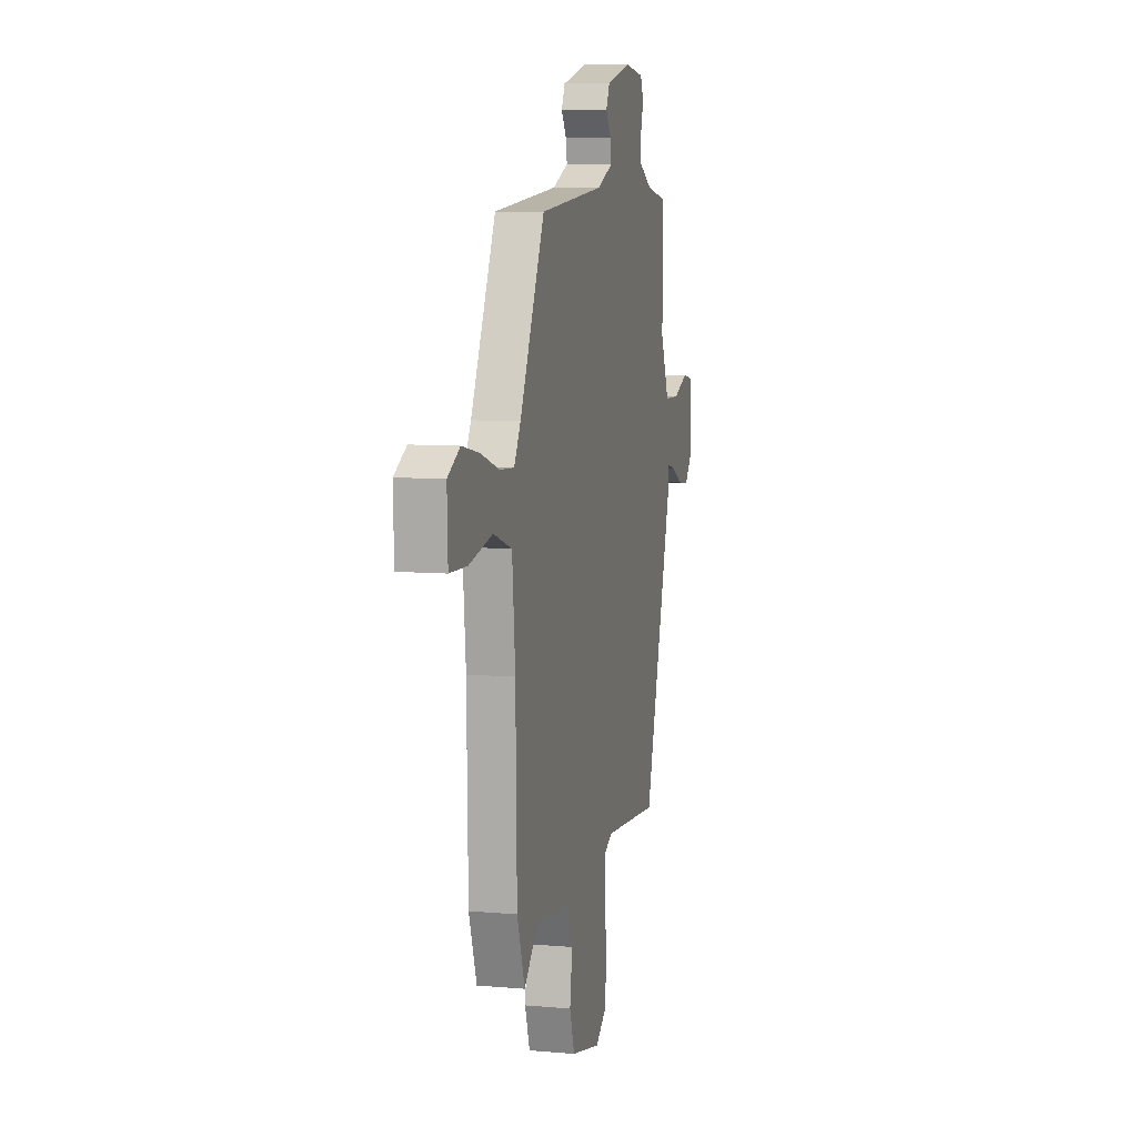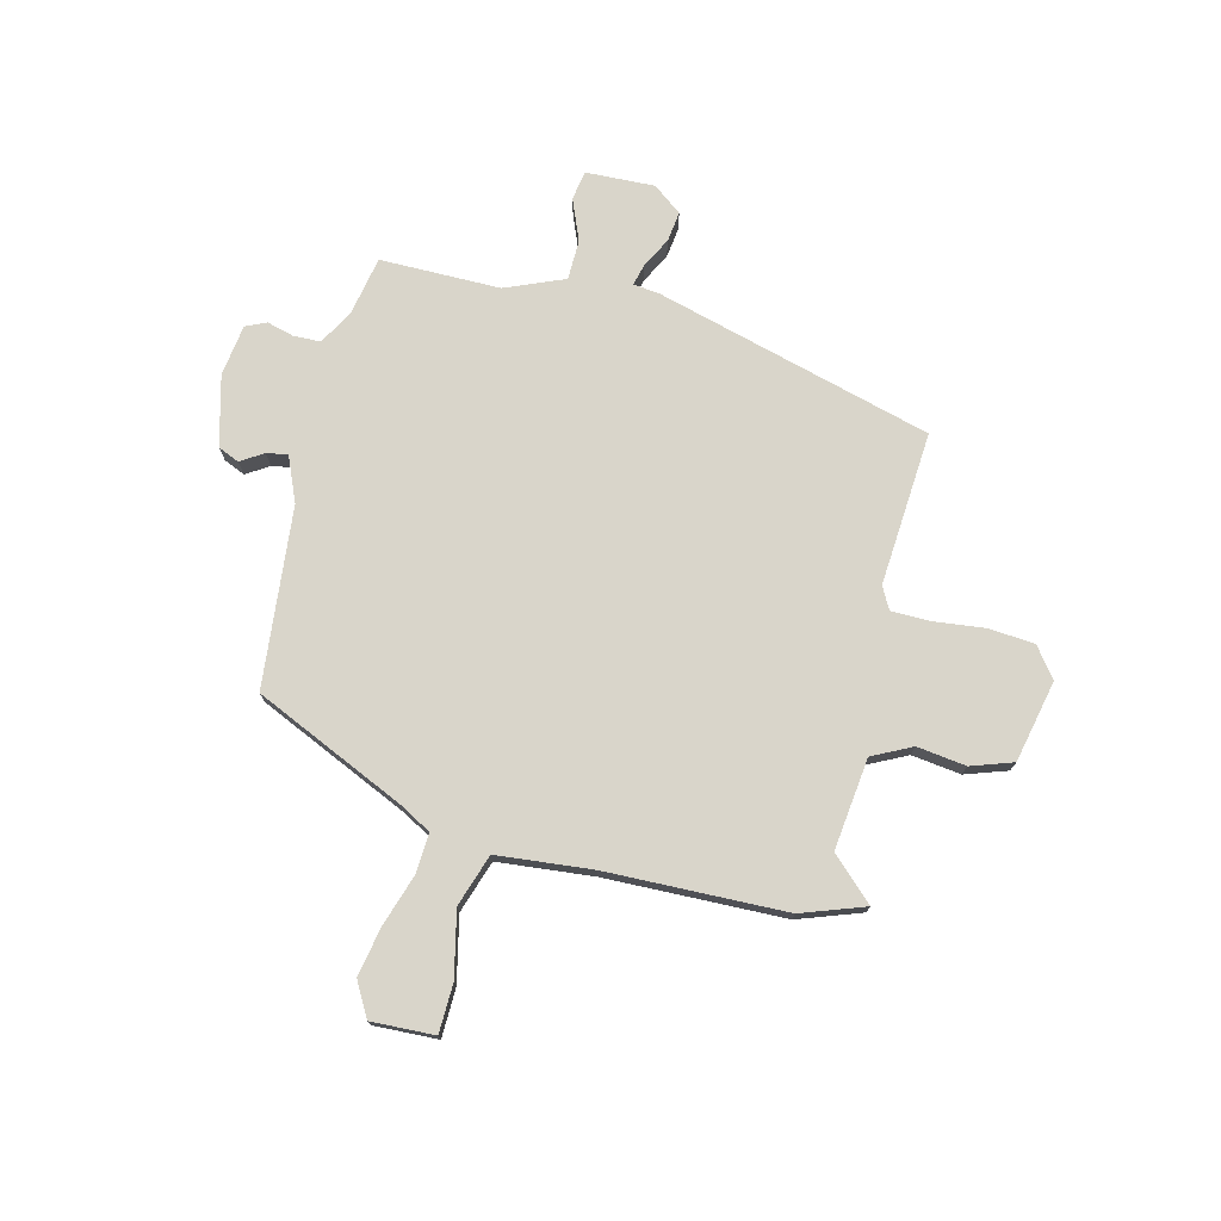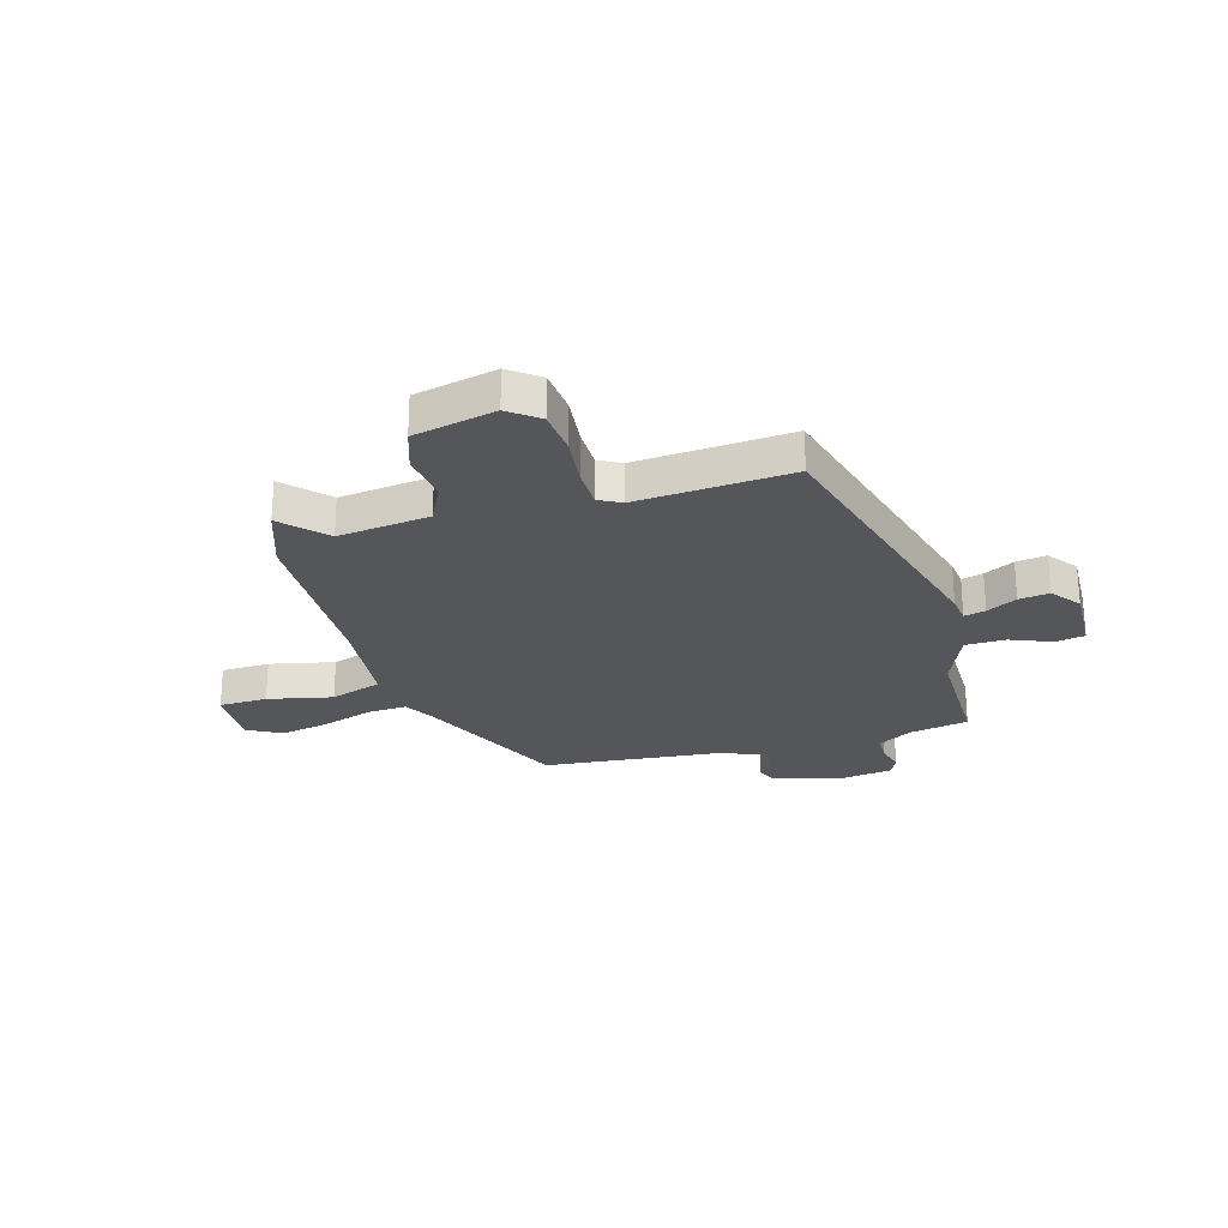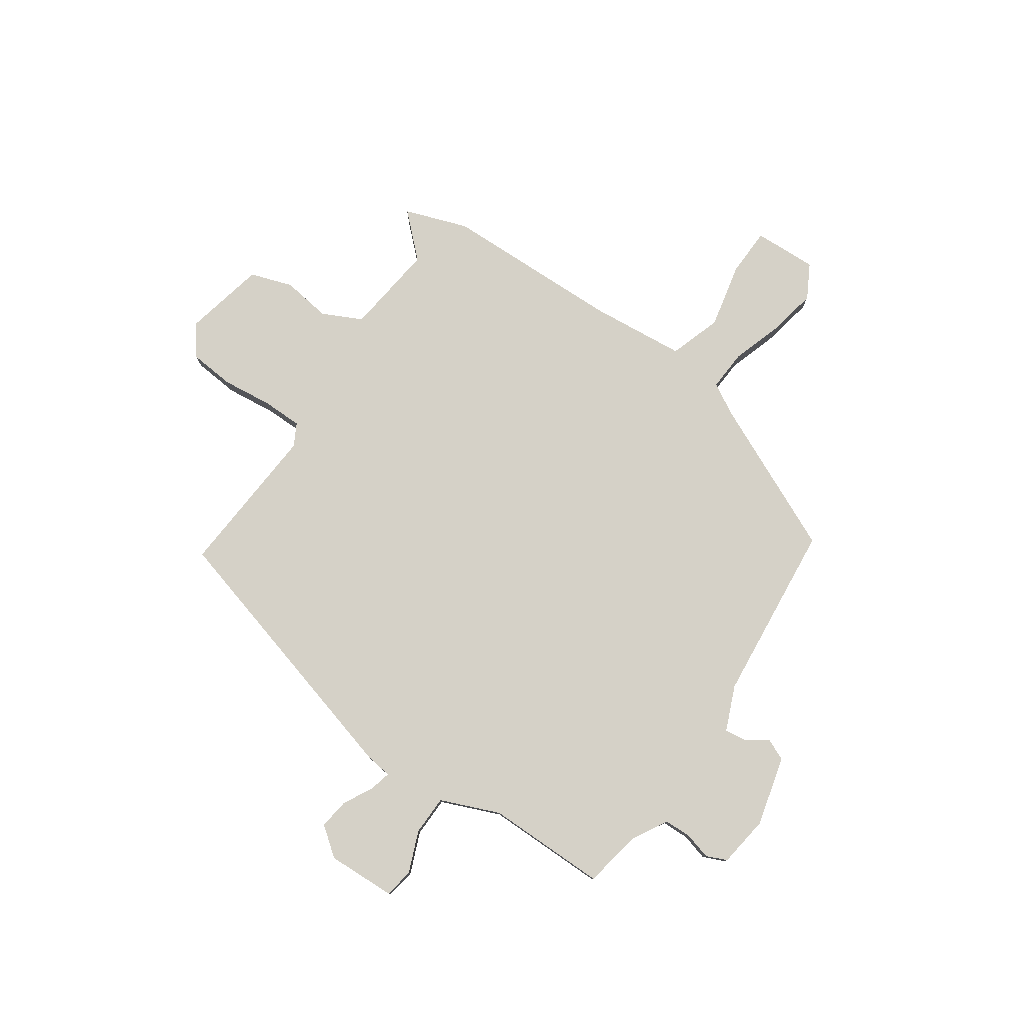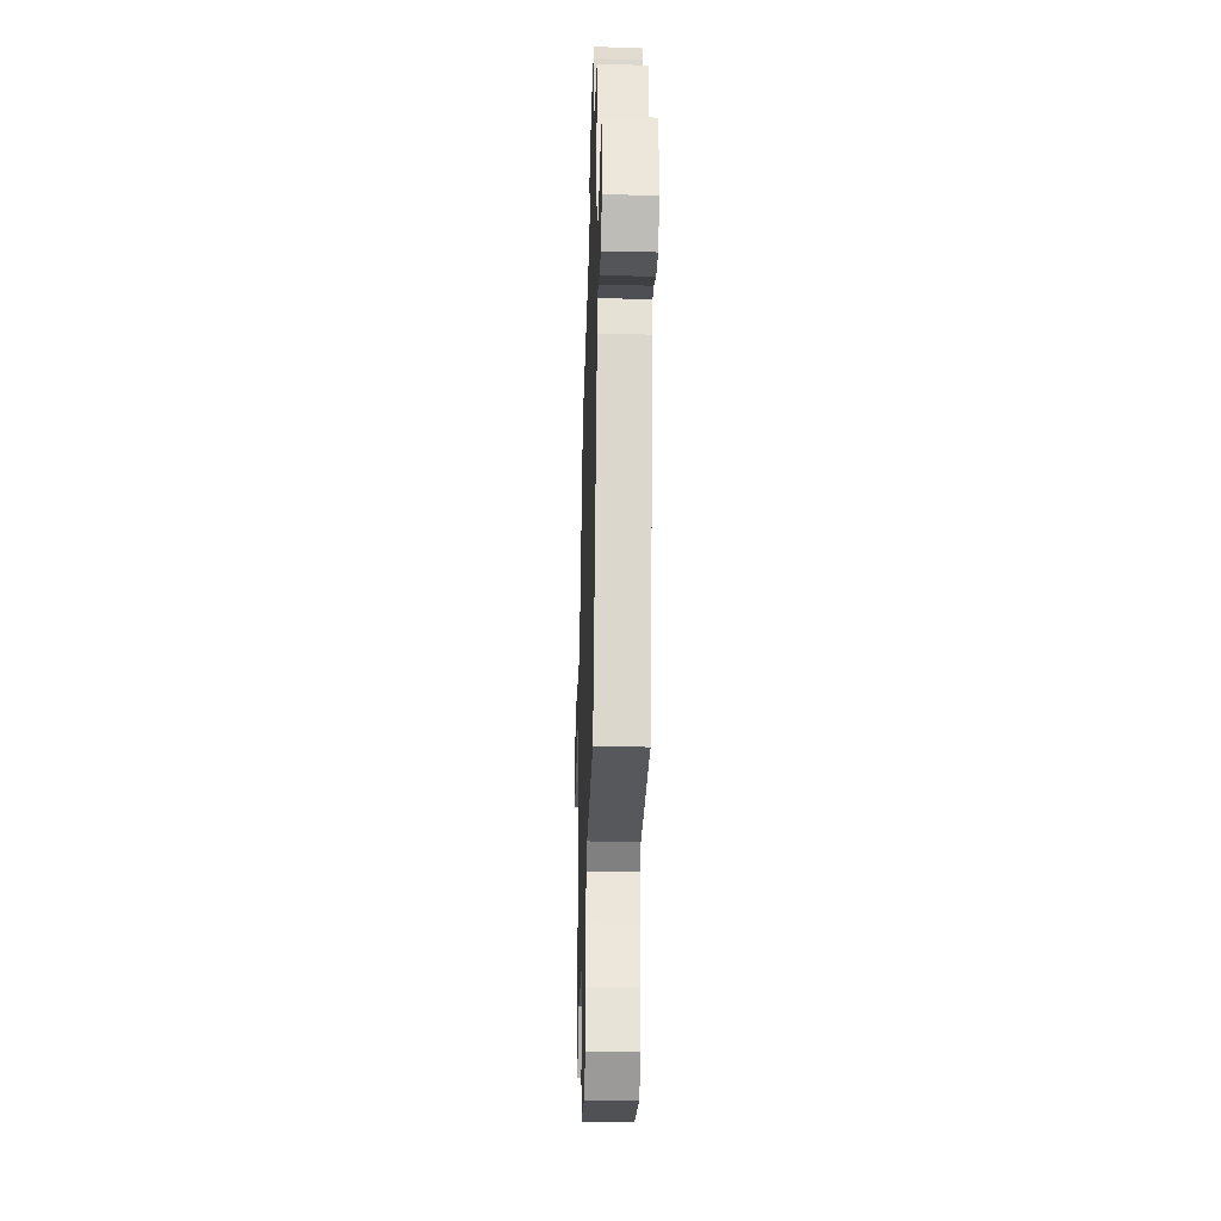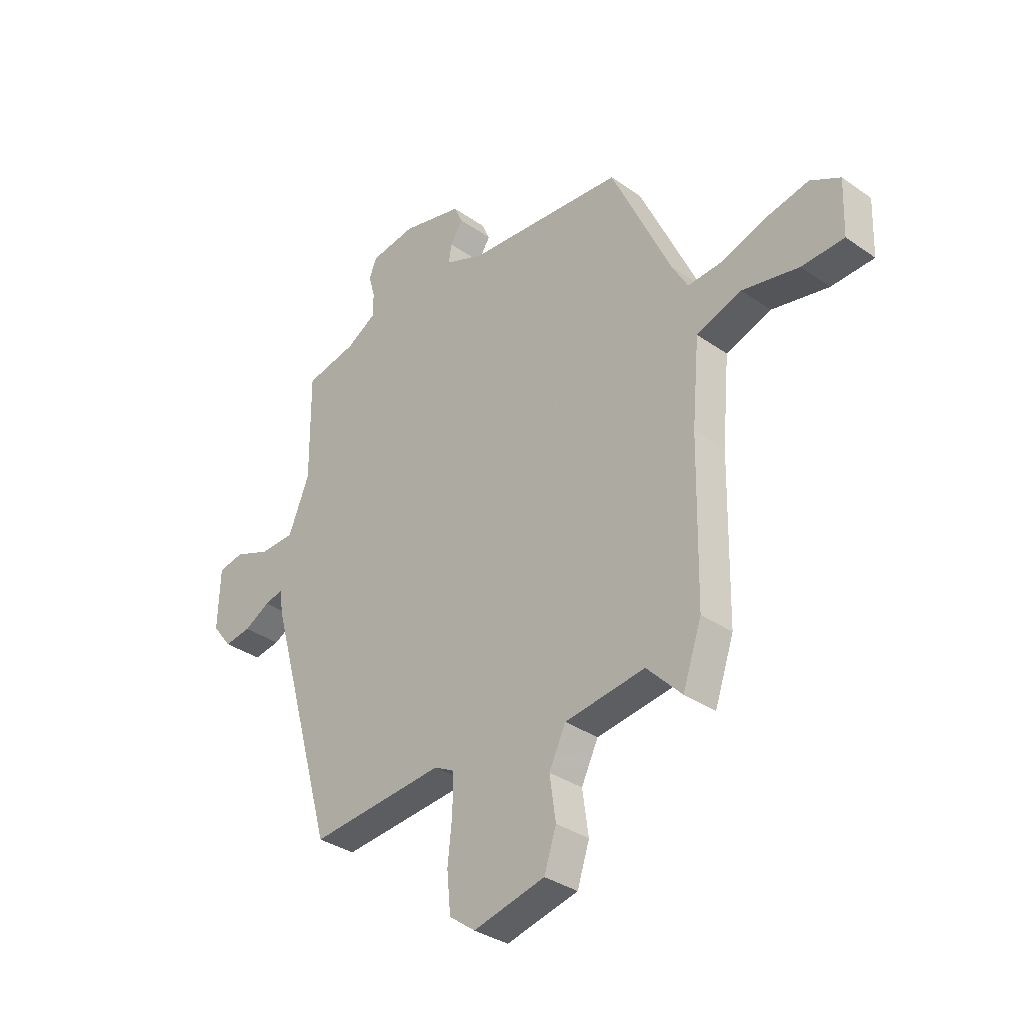
<metadata>
{"format":"obj","ext":"obj","renderer":"f3d","projection":"perspective","resolution":1024,"background":"white","views":[{"elev":8.2,"azim":103.7,"up":"+Z"},{"elev":74.6,"azim":103.5,"up":"+Y"},{"elev":-25.7,"azim":-164.2,"up":"+Y"},{"elev":79.1,"azim":-55.8,"up":"+Y"},{"elev":-32.3,"azim":-91.8,"up":"+Z"},{"elev":-34.3,"azim":46.7,"up":"+Z"}]}
</metadata>
<code>
v -0.364 0.07 -0.508
v -0.51 0.07 0.008
v -0.517 0.07 0.059
v -0.557 0.07 0.049
v -0.613 0.07 0.019
v -0.67 0.07 0.011
v -0.712 0.07 0.065
v -0.708 0.07 0.194
v -0.653 0.07 0.204
v -0.575 0.07 0.173
v -0.5 0.07 0.175
v -0.455 0.07 0.286
v -0.457 0.07 0.512
v -0.346 0.07 0.534
v -0.282 0.07 0.571
v -0.281 0.07 0.622
v -0.295 0.07 0.672
v -0.278 0.07 0.711
v -0.181 0.07 0.725
v -0.05 0.07 0.692
v -0.032 0.07 0.652
v -0.059 0.07 0.61
v -0.065 0.07 0.57
v 0.019 0.07 0.535
v 0.358 0.07 0.504
v 0.488 0.07 0.223
v 0.522 0.07 0.163
v 0.598 0.07 0.168
v 0.694 0.07 0.2
v 0.785 0.07 0.218
v 0.849 0.07 0.183
v 0.845 0.07 0.064
v 0.754 0.07 0.061
v 0.632 0.07 0.087
v 0.535 0.07 0.054
v 0.519 0.07 -0.125
v 0.513 0.07 -0.461
v 0.472 0.07 -0.58
v 0.397 0.07 -0.502
v 0.225 0.07 -0.524
v 0.189 0.07 -0.598
v 0.202 0.07 -0.69
v 0.176 0.07 -0.769
v 0.022 0.07 -0.804
v -0.034 0.07 -0.762
v -0.042 0.07 -0.677
v -0.032 0.07 -0.582
v -0.033 0.07 -0.507
v -0.075 0.07 -0.485
v -0.364 0 -0.508
v -0.51 0 0.008
v -0.517 0 0.059
v -0.557 0 0.049
v -0.613 0 0.019
v -0.67 0 0.011
v -0.712 0 0.065
v -0.708 0 0.194
v -0.653 0 0.204
v -0.575 0 0.173
v -0.5 0 0.175
v -0.455 0 0.286
v -0.457 0 0.512
v -0.346 0 0.534
v -0.282 0 0.571
v -0.281 0 0.622
v -0.295 0 0.672
v -0.278 0 0.711
v -0.181 0 0.725
v -0.05 0 0.692
v -0.032 0 0.652
v -0.059 0 0.61
v -0.065 0 0.57
v 0.019 0 0.535
v 0.358 0 0.504
v 0.488 0 0.223
v 0.522 0 0.163
v 0.598 0 0.168
v 0.694 0 0.2
v 0.785 0 0.218
v 0.849 0 0.183
v 0.845 0 0.064
v 0.754 0 0.061
v 0.632 0 0.087
v 0.535 0 0.054
v 0.519 0 -0.125
v 0.513 0 -0.461
v 0.472 0 -0.58
v 0.397 0 -0.502
v 0.225 0 -0.524
v 0.189 0 -0.598
v 0.202 0 -0.69
v 0.176 0 -0.769
v 0.022 0 -0.804
v -0.034 0 -0.762
v -0.042 0 -0.677
v -0.032 0 -0.582
v -0.033 0 -0.507
v -0.075 0 -0.485
f 45 46 47
f 44 45 47
f 43 44 47
f 42 43 47
f 41 42 47
f 40 41 47 48
f 39 40 48 49
f 36 37 38 39
f 35 36 39 49
f 32 33 34
f 31 32 34
f 30 31 34
f 29 30 34
f 28 29 34
f 27 28 34 35
f 1 2 3
f 49 1 3
f 35 49 3
f 27 35 3
f 26 27 3
f 20 21 22
f 19 20 22
f 18 19 22
f 17 18 22
f 16 17 22
f 15 16 22 23
f 14 15 23 24
f 24 25 26
f 14 24 26
f 13 14 26
f 12 13 26
f 8 9 10
f 7 8 10
f 6 7 10
f 5 6 10
f 4 5 10
f 3 4 10 11
f 3 11 12 26
f 96 95 94
f 96 94 93
f 96 93 92
f 96 92 91
f 96 91 90
f 97 96 90 89
f 98 97 89 88
f 88 87 86 85
f 98 88 85 84
f 83 82 81
f 83 81 80
f 83 80 79
f 83 79 78
f 83 78 77
f 84 83 77 76
f 52 51 50
f 52 50 98
f 52 98 84
f 52 84 76
f 52 76 75
f 71 70 69
f 71 69 68
f 71 68 67
f 71 67 66
f 71 66 65
f 72 71 65 64
f 73 72 64 63
f 75 74 73
f 75 73 63
f 75 63 62
f 75 62 61
f 59 58 57
f 59 57 56
f 59 56 55
f 59 55 54
f 59 54 53
f 60 59 53 52
f 75 61 60 52
f 1 50 51 2
f 2 51 52 3
f 3 52 53 4
f 4 53 54 5
f 5 54 55 6
f 6 55 56 7
f 7 56 57 8
f 8 57 58 9
f 9 58 59 10
f 10 59 60 11
f 11 60 61 12
f 12 61 62 13
f 13 62 63 14
f 14 63 64 15
f 15 64 65 16
f 16 65 66 17
f 17 66 67 18
f 18 67 68 19
f 19 68 69 20
f 20 69 70 21
f 21 70 71 22
f 22 71 72 23
f 23 72 73 24
f 24 73 74 25
f 25 74 75 26
f 26 75 76 27
f 27 76 77 28
f 28 77 78 29
f 29 78 79 30
f 30 79 80 31
f 31 80 81 32
f 32 81 82 33
f 33 82 83 34
f 34 83 84 35
f 35 84 85 36
f 36 85 86 37
f 37 86 87 38
f 38 87 88 39
f 39 88 89 40
f 40 89 90 41
f 41 90 91 42
f 42 91 92 43
f 43 92 93 44
f 44 93 94 45
f 45 94 95 46
f 46 95 96 47
f 47 96 97 48
f 48 97 98 49
f 49 98 50 1

</code>
